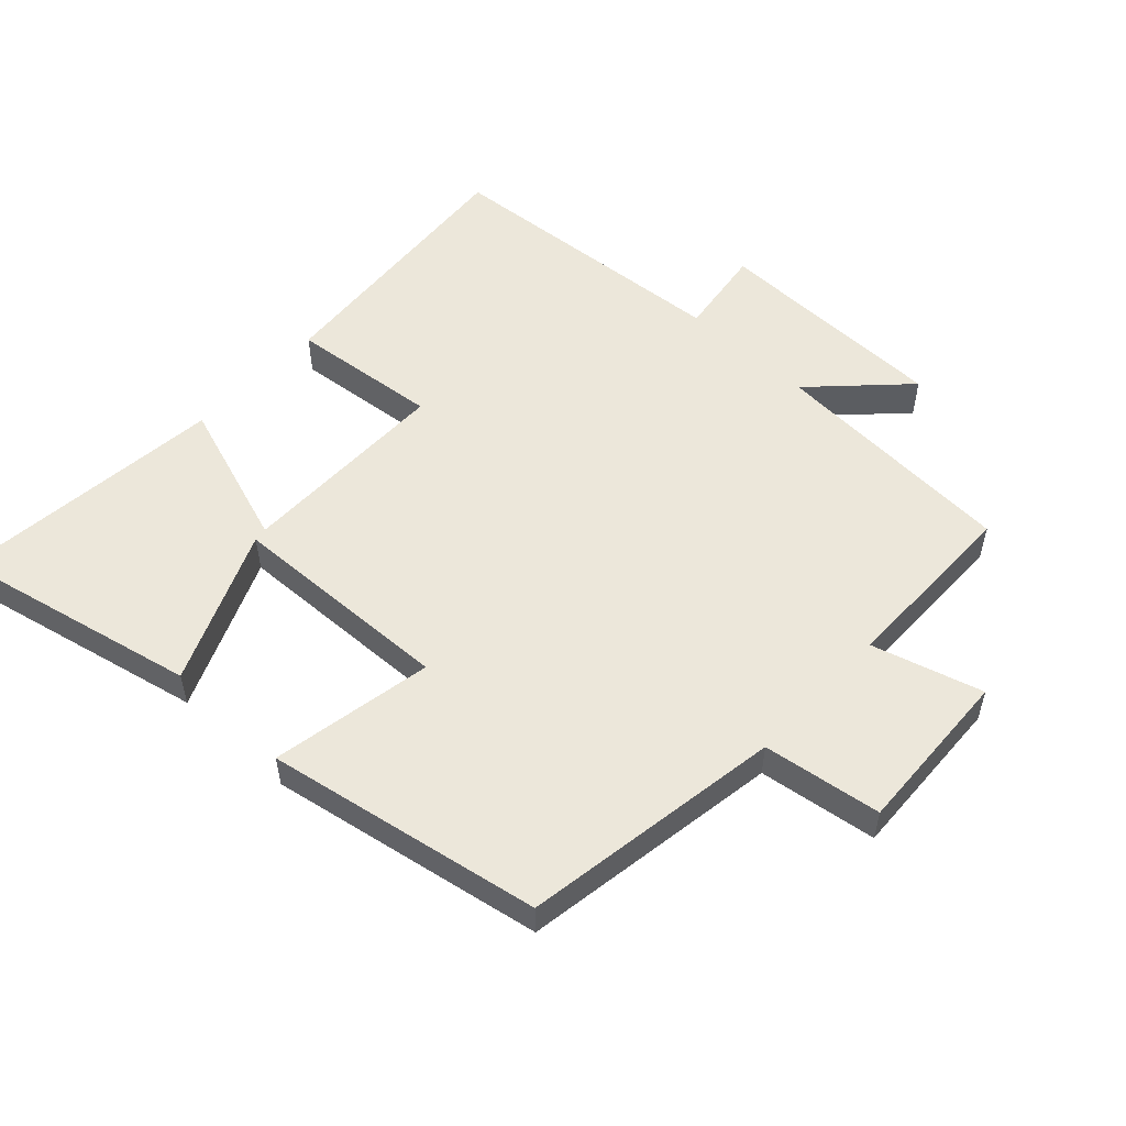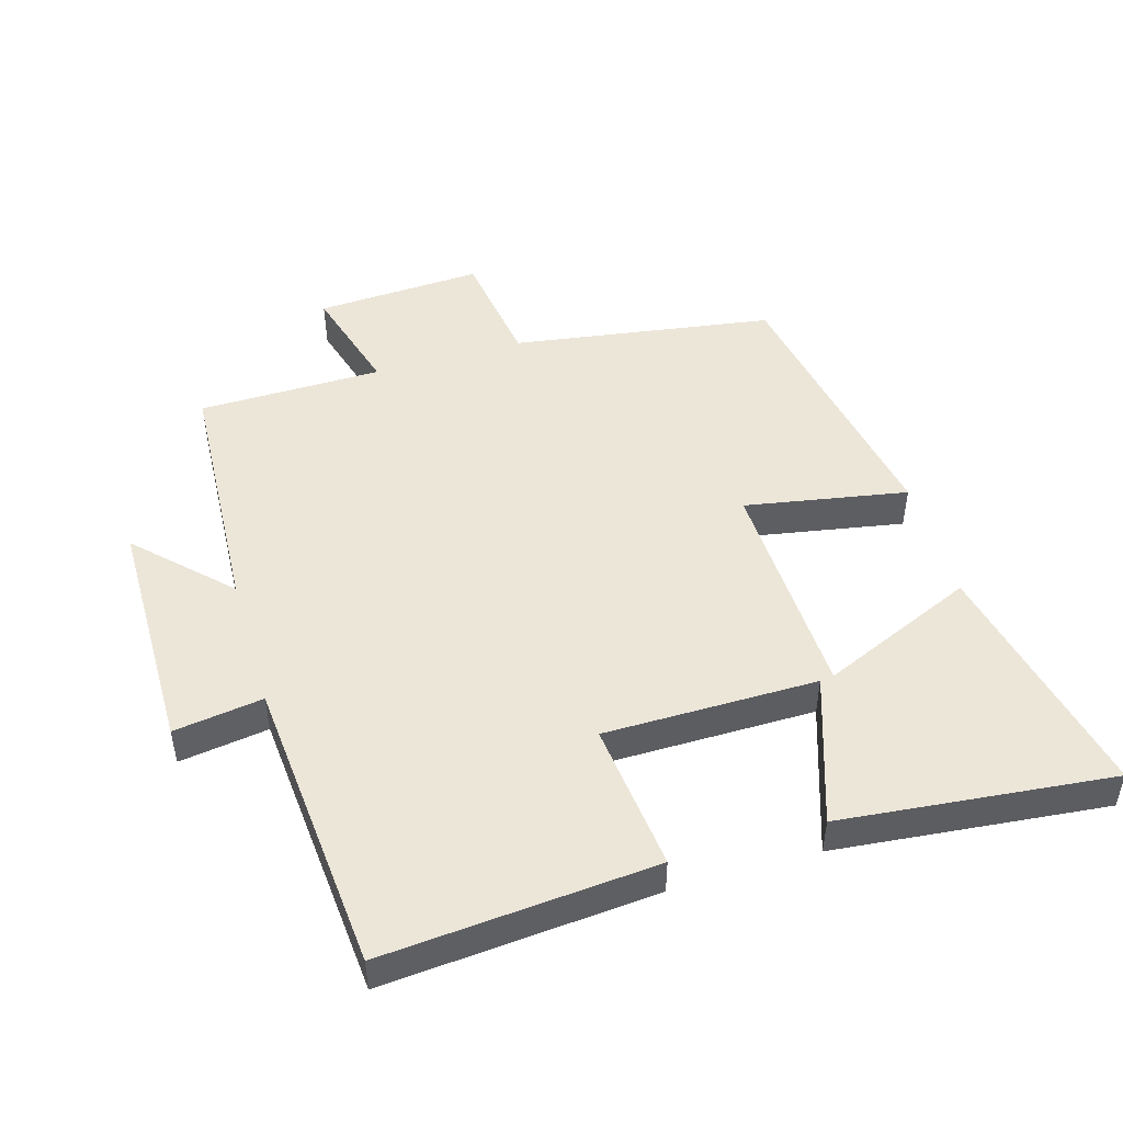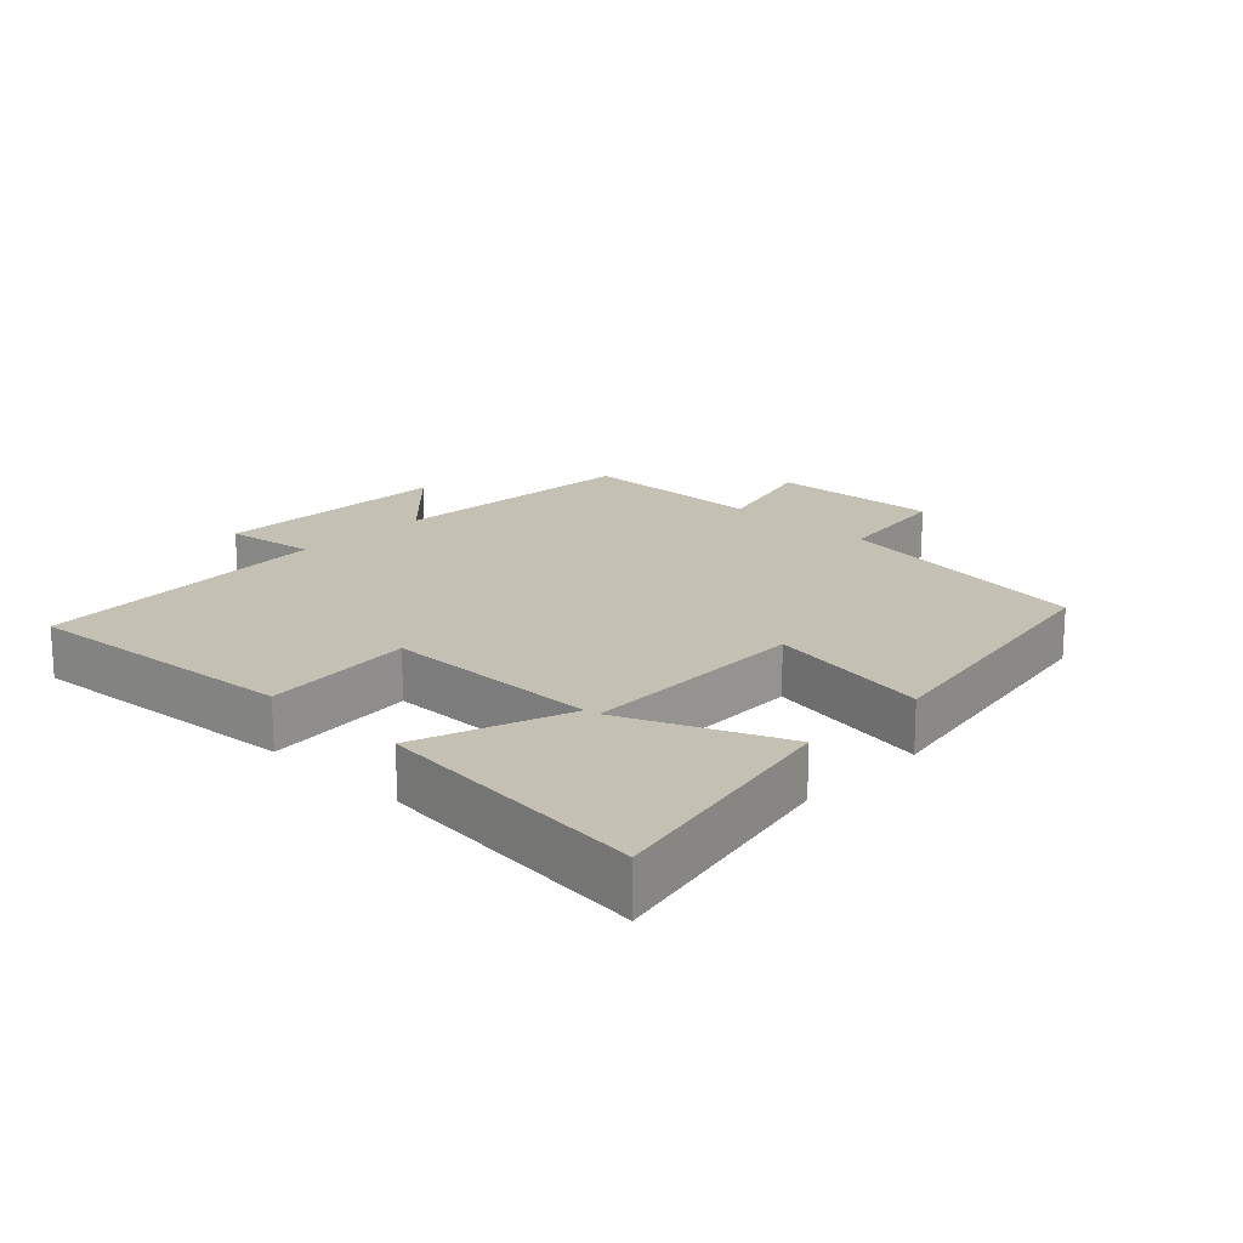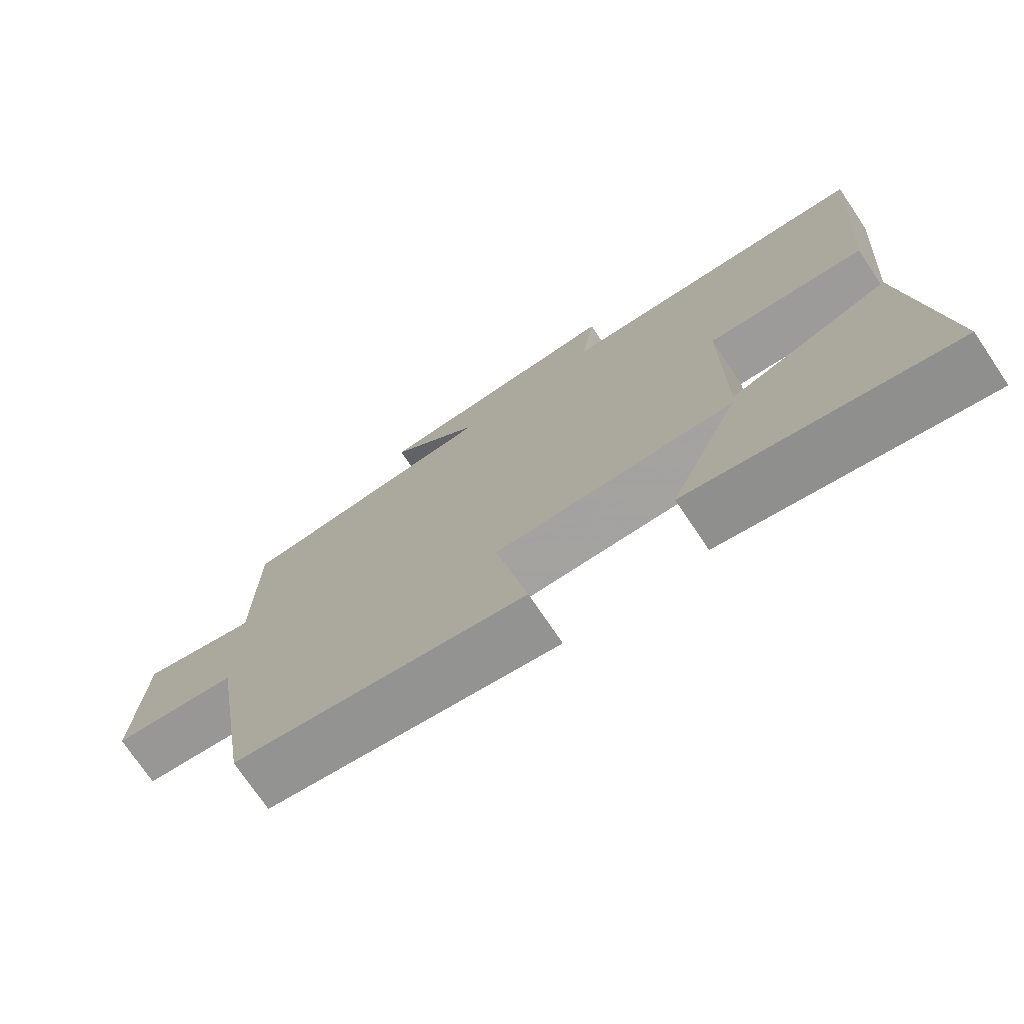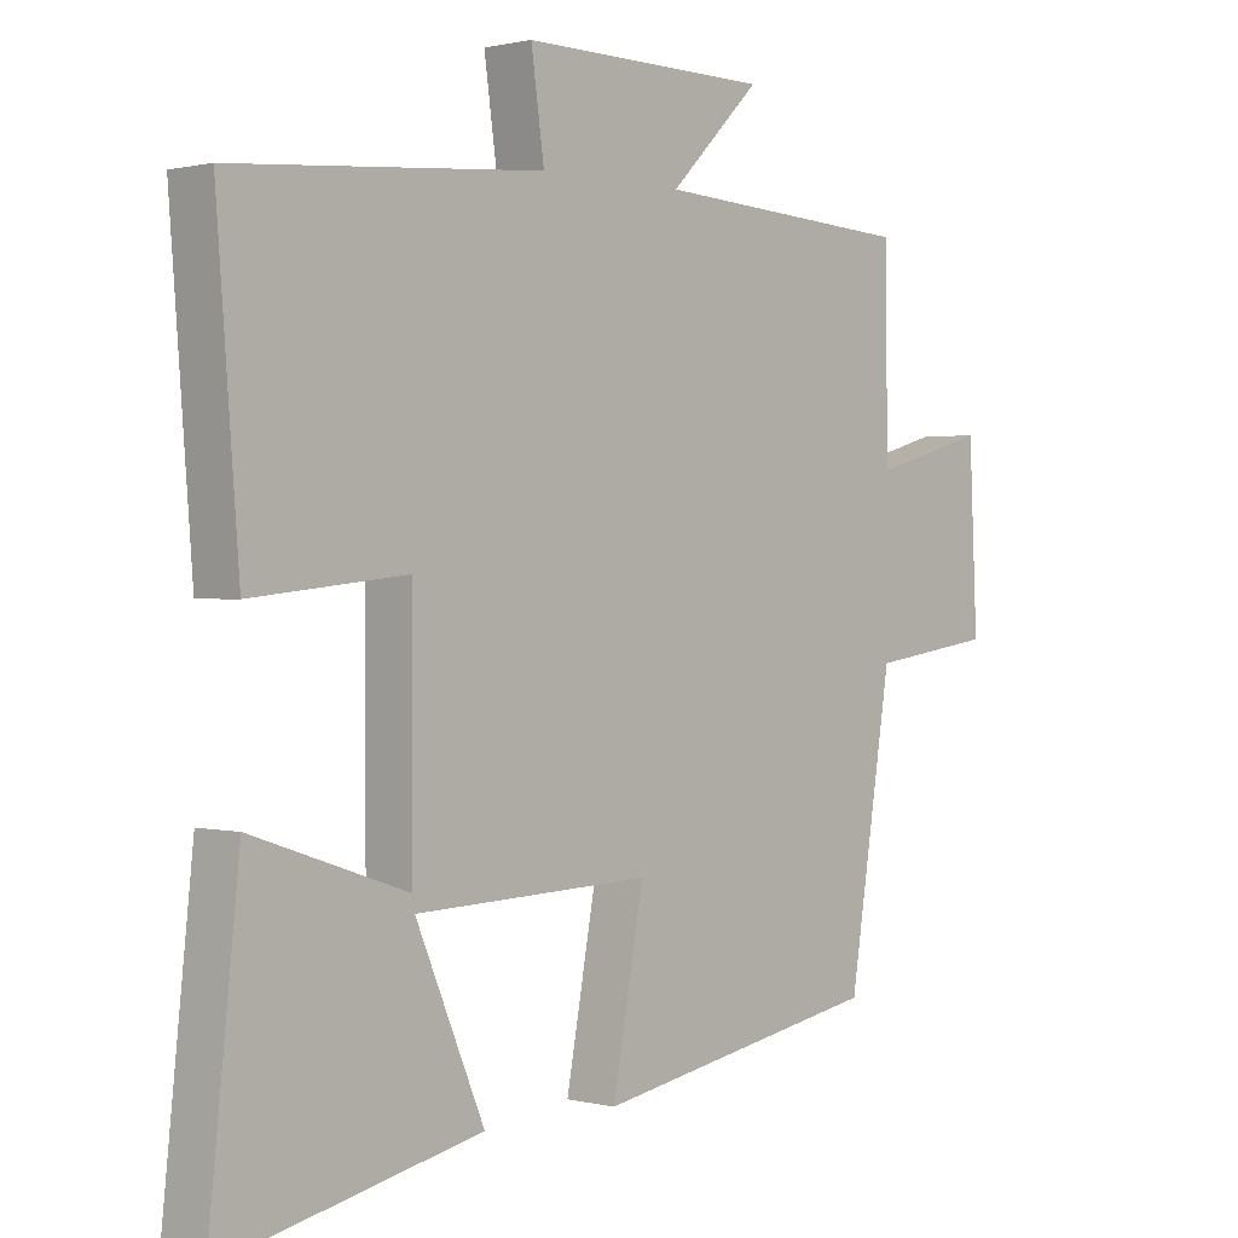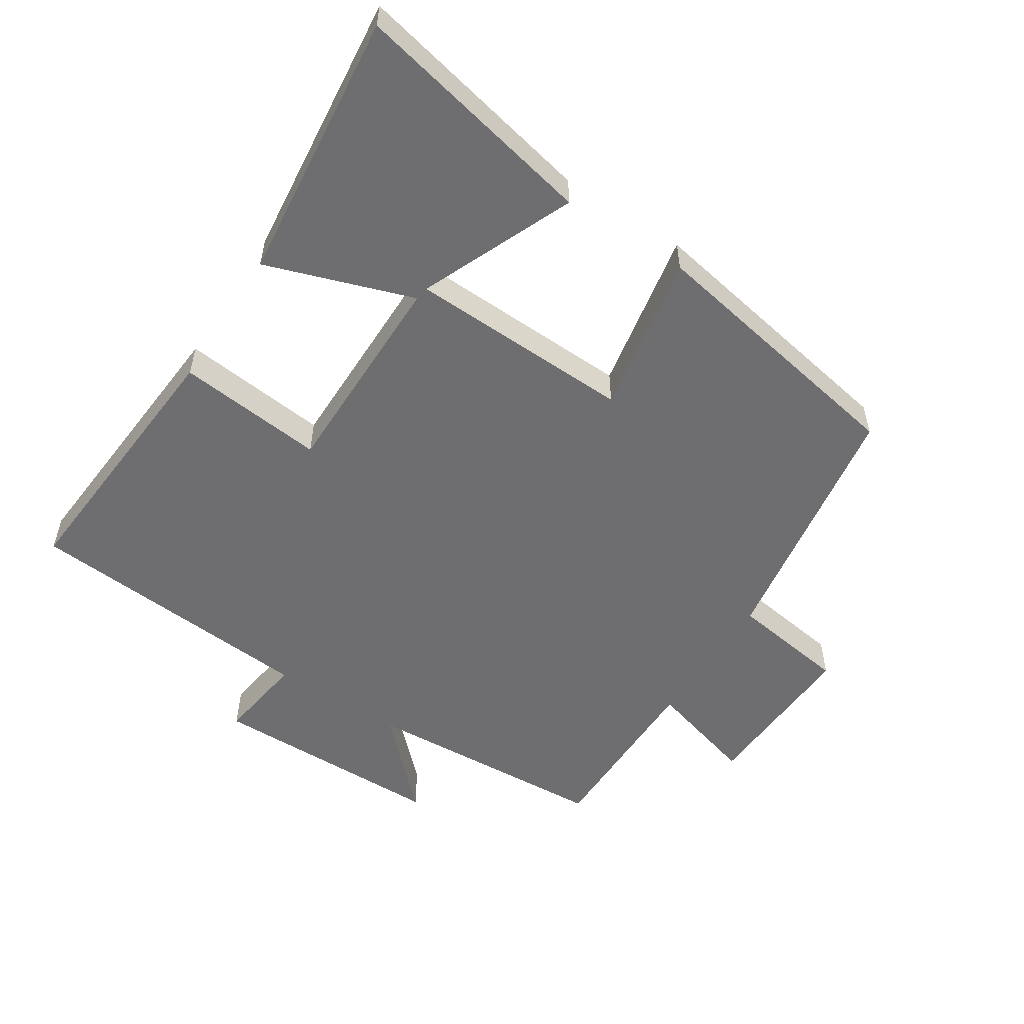
<metadata>
{"format":"obj","ext":"obj","renderer":"f3d","projection":"perspective","resolution":1024,"background":"white","views":[{"elev":54.1,"azim":-137.0,"up":"+Y"},{"elev":48.8,"azim":73.4,"up":"+Y"},{"elev":18.2,"azim":134.1,"up":"+Y"},{"elev":-74.1,"azim":34.0,"up":"+Z"},{"elev":0.8,"azim":132.9,"up":"+Z"},{"elev":-54.4,"azim":147.2,"up":"+Y"}]}
</metadata>
<code>
v -0.438 0.07 -0.424
v -0.5 0.07 -0.03
v -0.679 0.07 -0.004
v -0.667 0.07 0.248
v -0.5 0.07 0.2
v -0.498 0.07 0.478
v -0.122 0.07 0.5
v -0.253 0.07 0.631
v 0.105 0.07 0.635
v 0.086 0.07 0.5
v 0.532 0.07 0.464
v 0.5 0.07 0.052
v 0.276 0.07 0.076
v 0.276 0.07 -0.246
v 0.5 0.07 -0.17
v 0.544 0.07 -0.581
v 0.174 0.07 -0.5
v 0.273 0.07 -0.267
v -0.067 0.07 -0.255
v -0.022 0.07 -0.5
v -0.438 0 -0.424
v -0.5 0 -0.03
v -0.679 0 -0.004
v -0.667 0 0.248
v -0.5 0 0.2
v -0.498 0 0.478
v -0.122 0 0.5
v -0.253 0 0.631
v 0.105 0 0.635
v 0.086 0 0.5
v 0.532 0 0.464
v 0.5 0 0.052
v 0.276 0 0.076
v 0.276 0 -0.246
v 0.5 0 -0.17
v 0.544 0 -0.581
v 0.174 0 -0.5
v 0.273 0 -0.267
v -0.067 0 -0.255
v -0.022 0 -0.5
f 19 20 1 2
f 18 19 2
f 15 16 17 18
f 14 15 18
f 13 14 18 2
f 10 11 12 13
f 10 13 2 3
f 7 8 9 10
f 5 6 7 10
f 5 10 3
f 3 4 5
f 22 21 40 39
f 22 39 38
f 38 37 36 35
f 38 35 34
f 22 38 34 33
f 33 32 31 30
f 23 22 33 30
f 30 29 28 27
f 30 27 26 25
f 23 30 25
f 25 24 23
f 1 21 22 2
f 2 22 23 3
f 3 23 24 4
f 4 24 25 5
f 5 25 26 6
f 6 26 27 7
f 7 27 28 8
f 8 28 29 9
f 9 29 30 10
f 10 30 31 11
f 11 31 32 12
f 12 32 33 13
f 13 33 34 14
f 14 34 35 15
f 15 35 36 16
f 16 36 37 17
f 17 37 38 18
f 18 38 39 19
f 19 39 40 20
f 20 40 21 1

</code>
